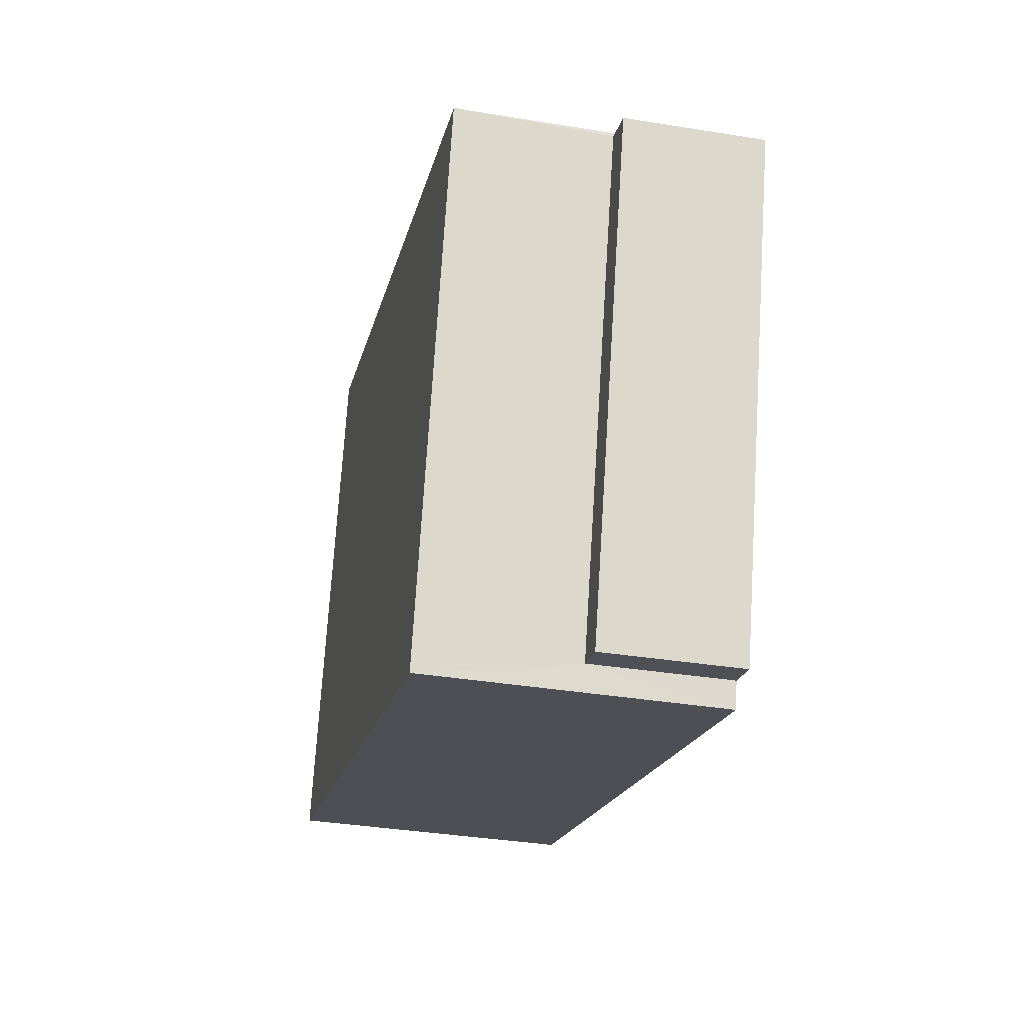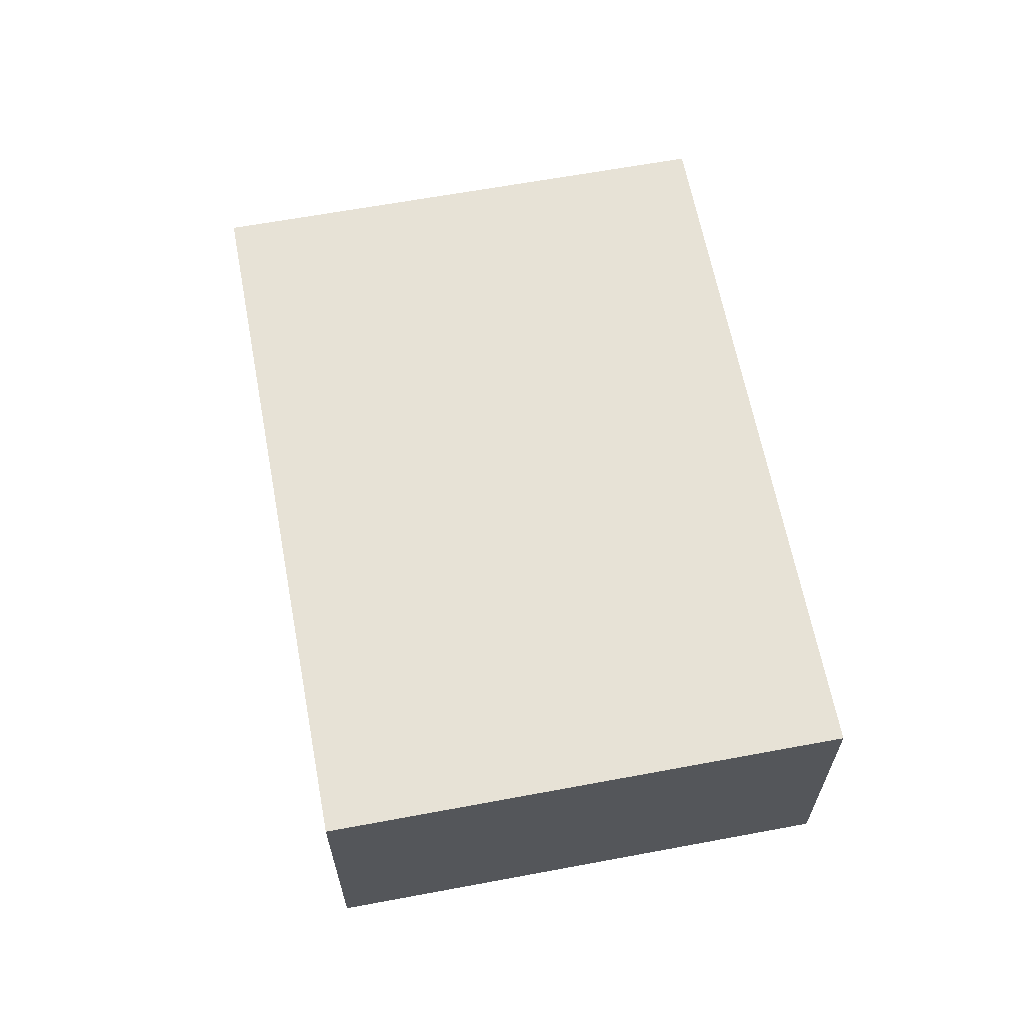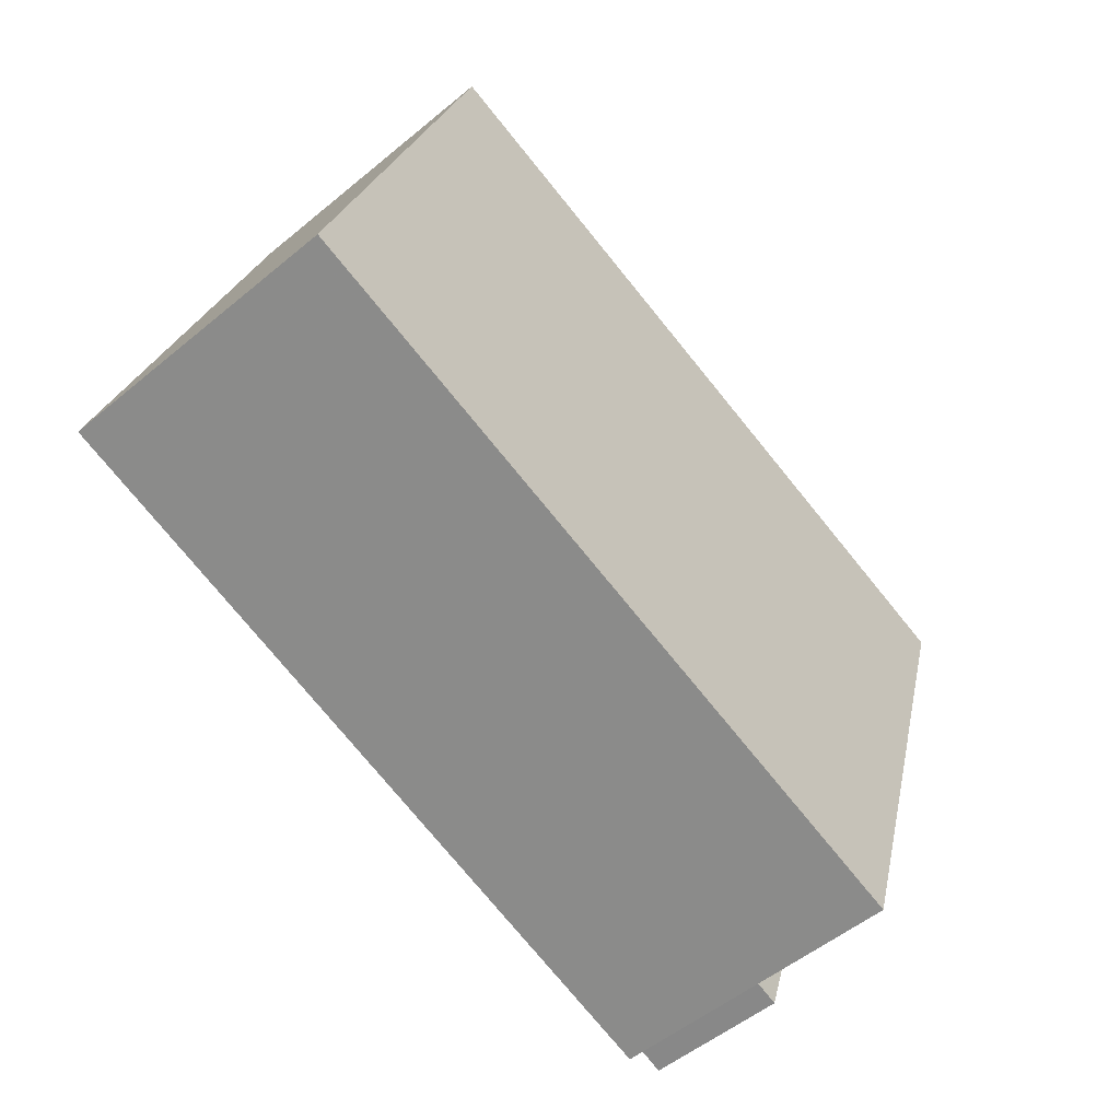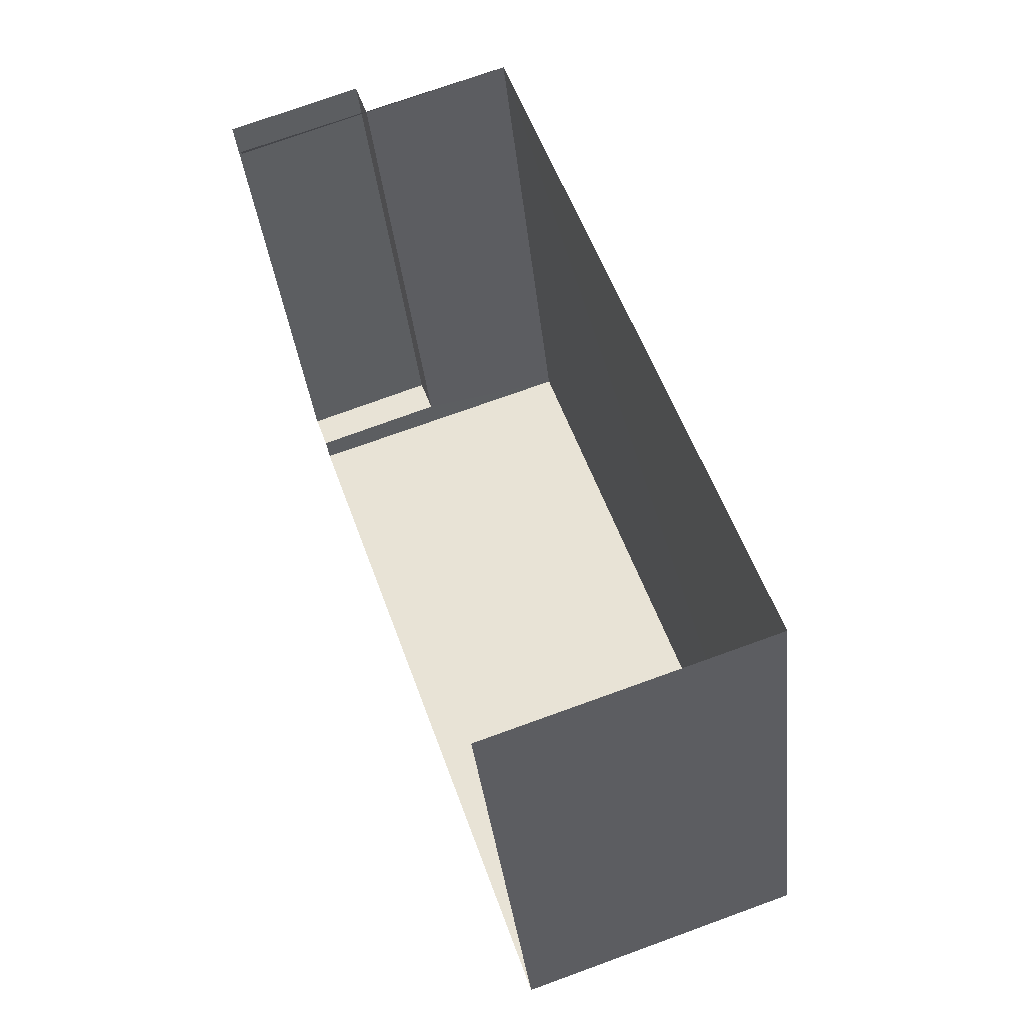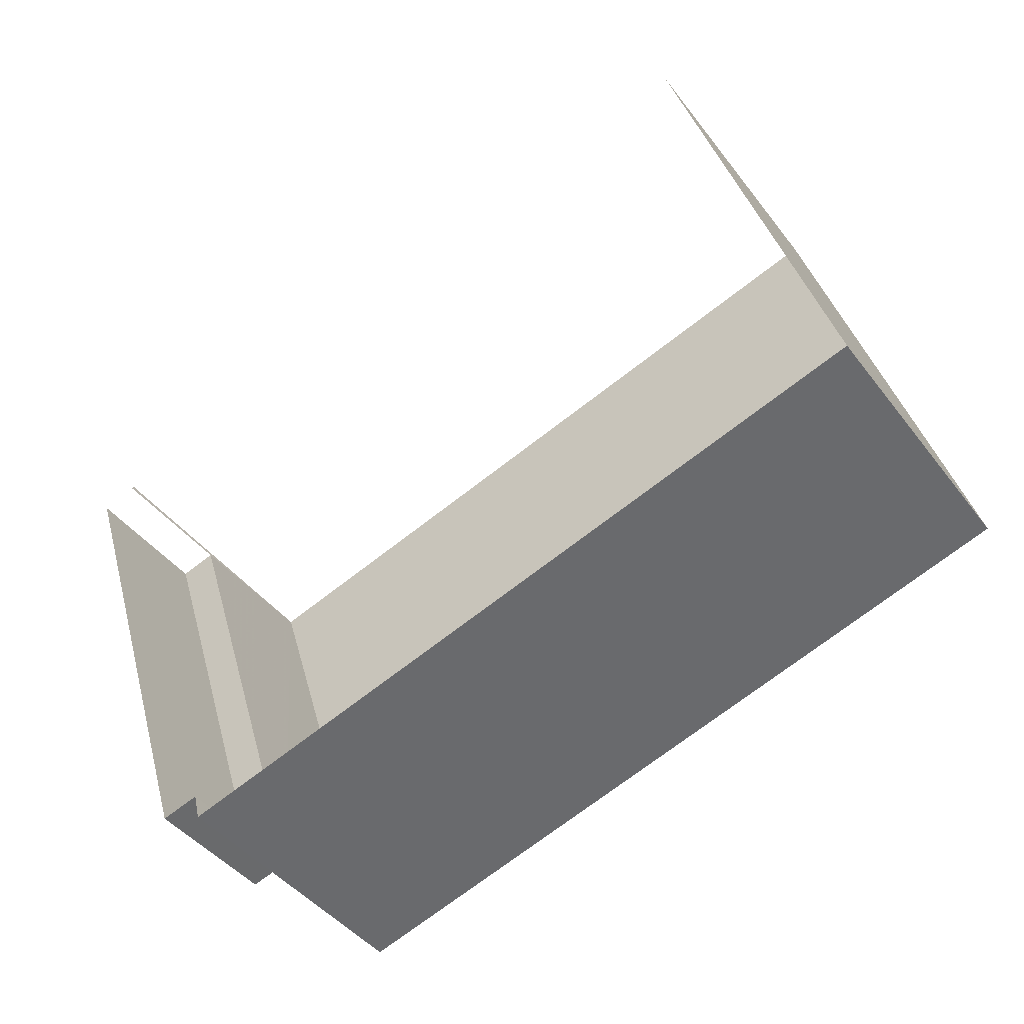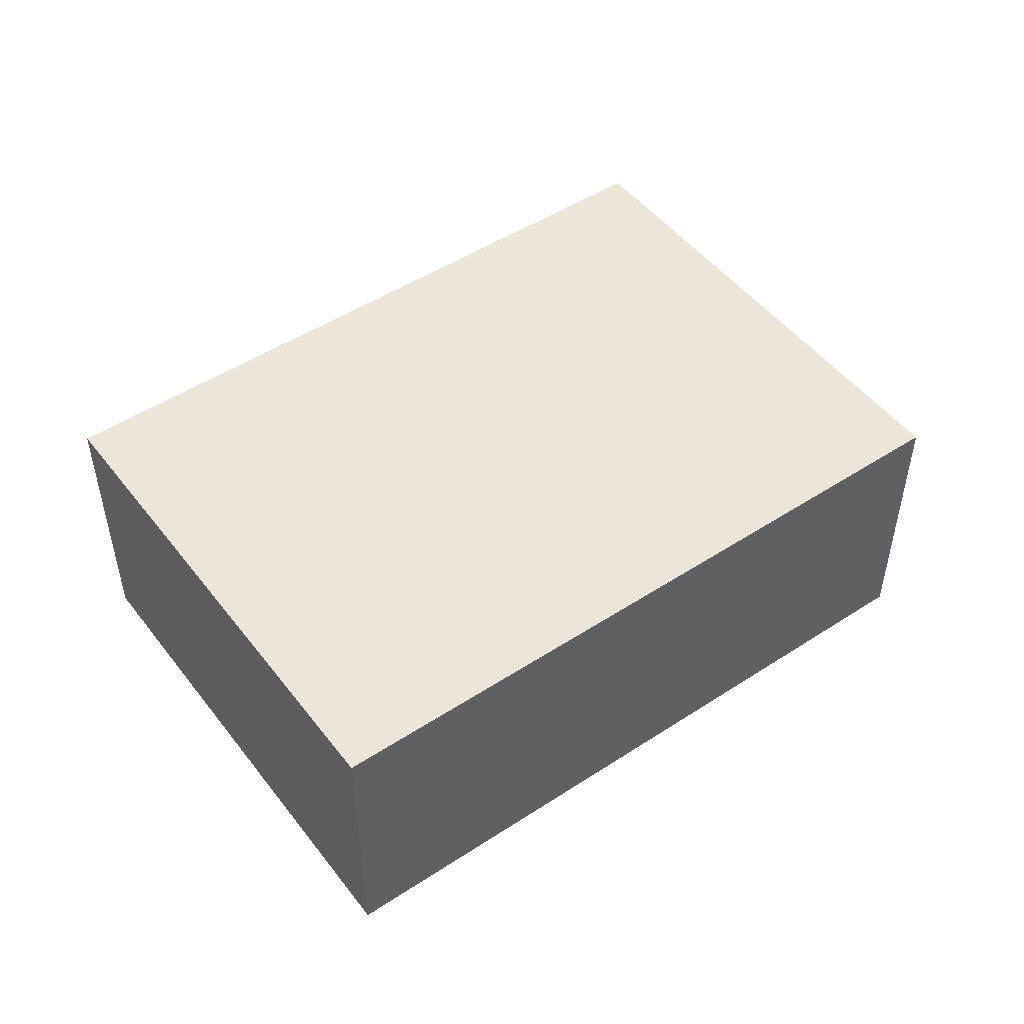
<metadata>
{"format":"obj","ext":"obj","renderer":"f3d","projection":"perspective","resolution":1024,"background":"white","views":[{"elev":-35.4,"azim":78.0,"up":"+Y"},{"elev":63.5,"azim":-118.0,"up":"+Z"},{"elev":-53.1,"azim":-48.6,"up":"+Y"},{"elev":71.9,"azim":-110.1,"up":"+Y"},{"elev":-42.8,"azim":-146.0,"up":"+Y"},{"elev":49.3,"azim":-53.3,"up":"+Z"}]}
</metadata>
<code>
v -2.255e+05 -1.277e+05 12.83
v -2.255e+05 -1.277e+05 12.83
v -2.255e+05 -1.277e+05 12.83
v -2.255e+05 -1.277e+05 12.83
v -2.255e+05 -1.277e+05 12.83
v -2.255e+05 -1.277e+05 12.83
v -2.255e+05 -1.277e+05 12.83
v -2.255e+05 -1.277e+05 12.83
v -2.255e+05 -1.277e+05 14.26
v -2.255e+05 -1.277e+05 14.26
v -2.255e+05 -1.277e+05 14.26
v -2.255e+05 -1.277e+05 14.26
v -2.255e+05 -1.277e+05 15.84
v -2.255e+05 -1.277e+05 15.84
v -2.255e+05 -1.277e+05 15.84
v -2.255e+05 -1.277e+05 15.84
f 1 2 3
f 3 2 4
f 5 4 6
f 2 7 8
f 6 2 8
f 4 2 6
f 15 5 6
f 16 15 6
f 12 11 3
f 4 12 3
f 9 10 11
f 12 9 11
f 13 14 15
f 16 13 15
f 10 1 3
f 11 10 3
f 9 7 2
f 7 9 14
f 4 5 12
f 15 14 9
f 5 15 12
f 15 9 12
f 13 8 7
f 14 13 7
f 9 1 10
f 9 2 1
f 16 6 8
f 13 16 8

</code>
